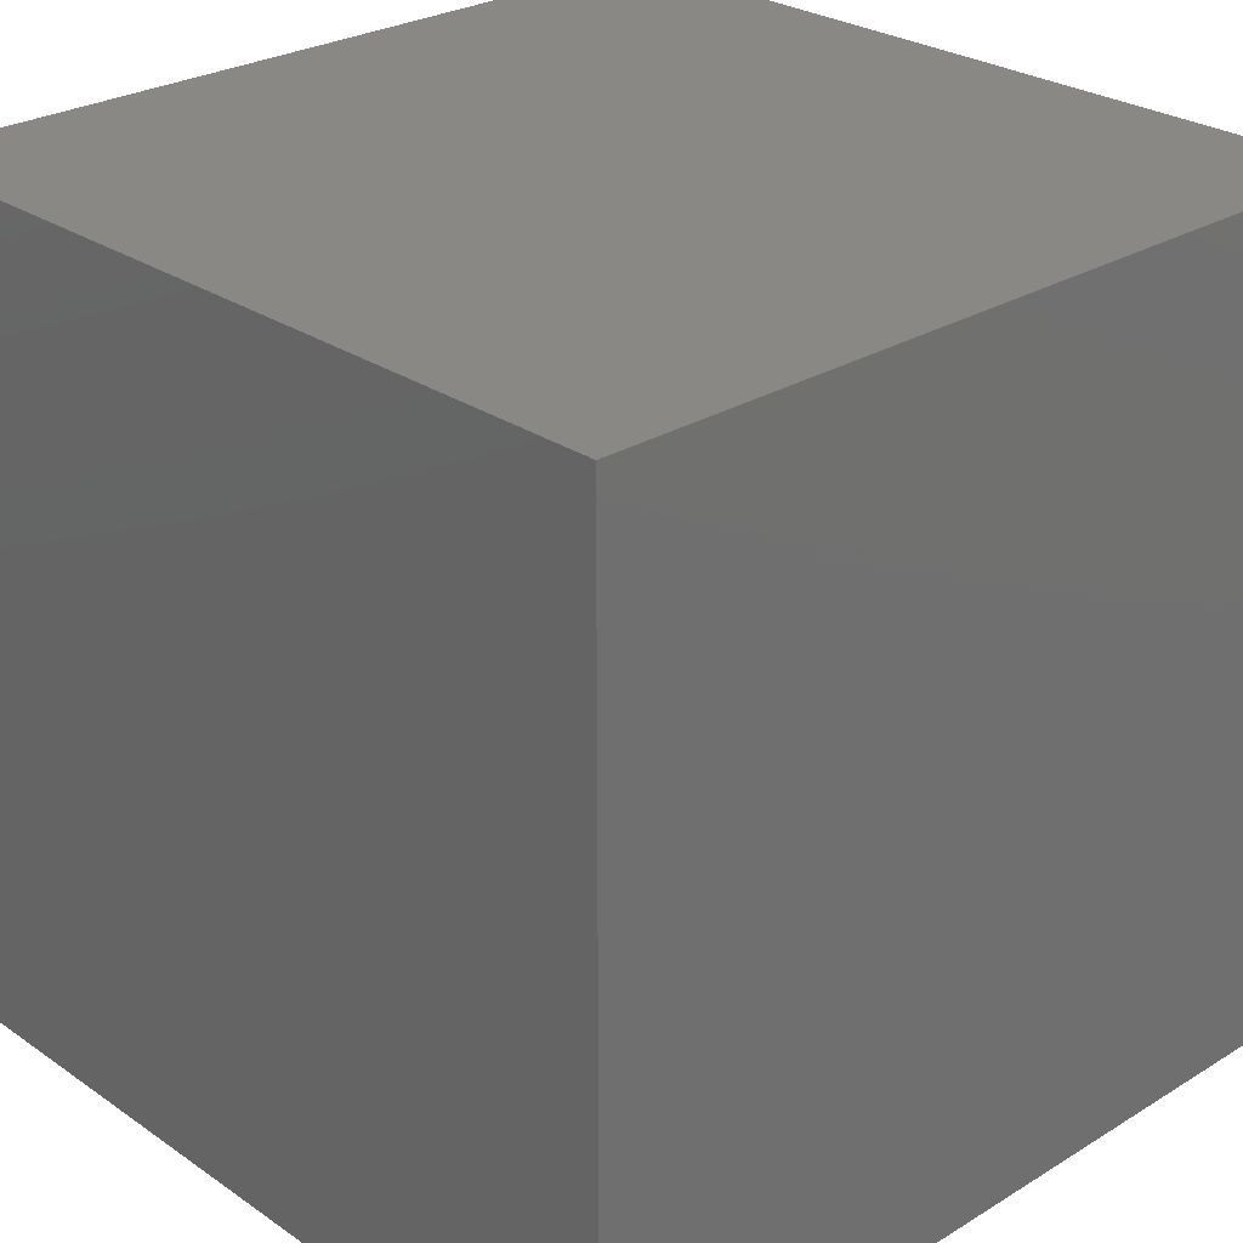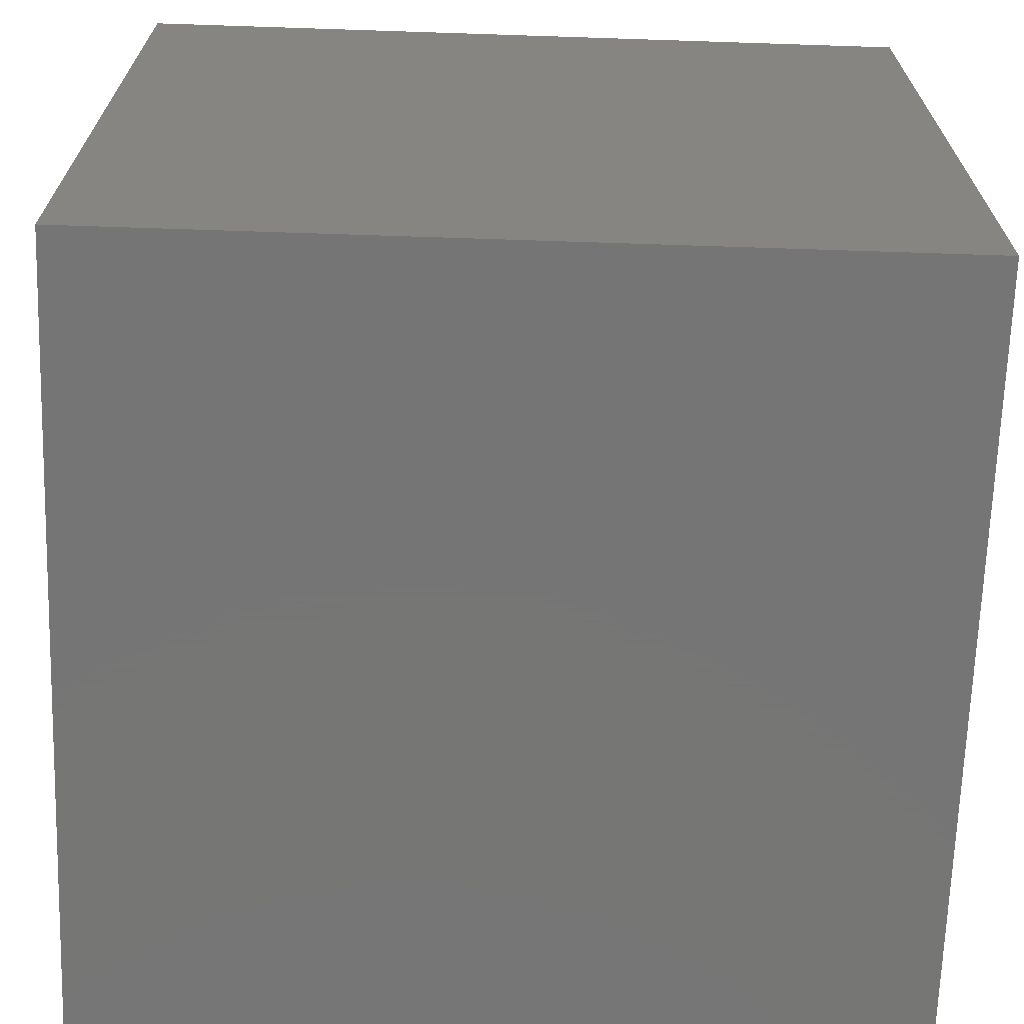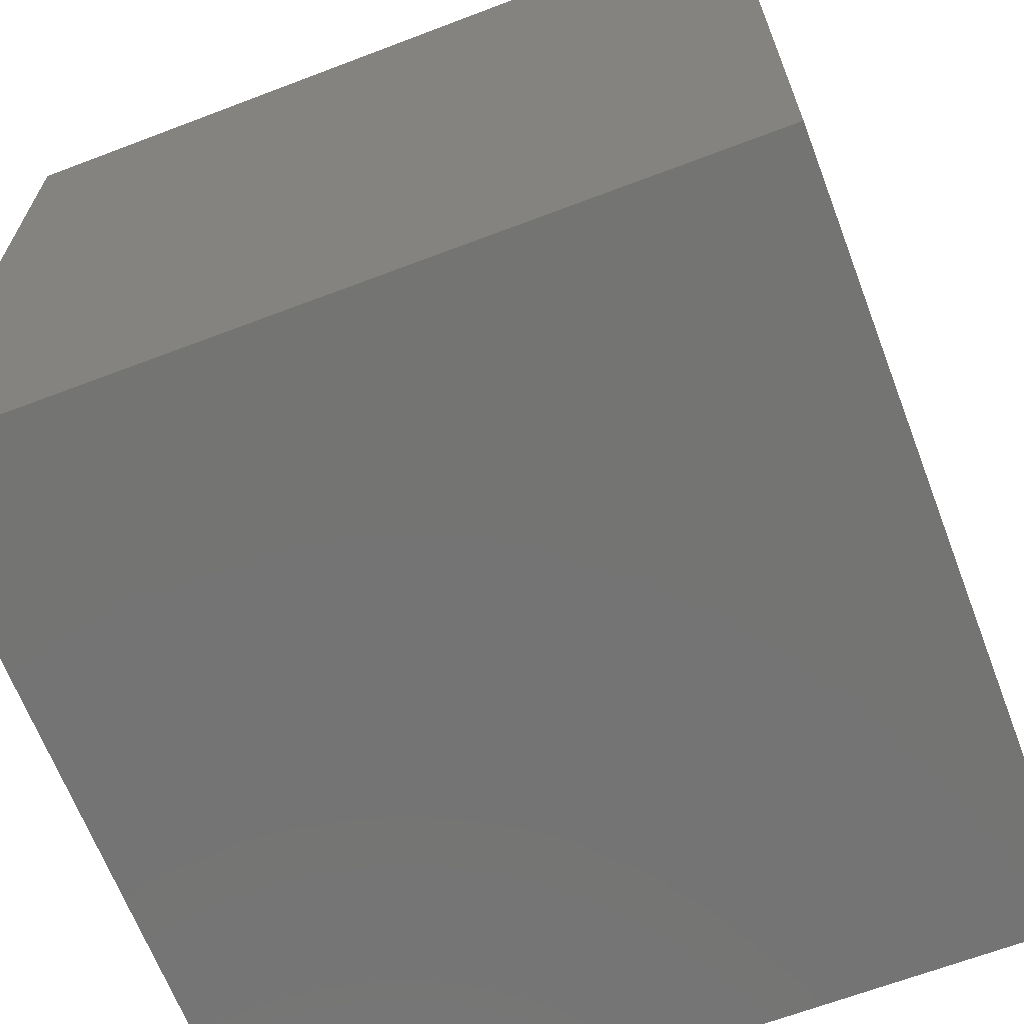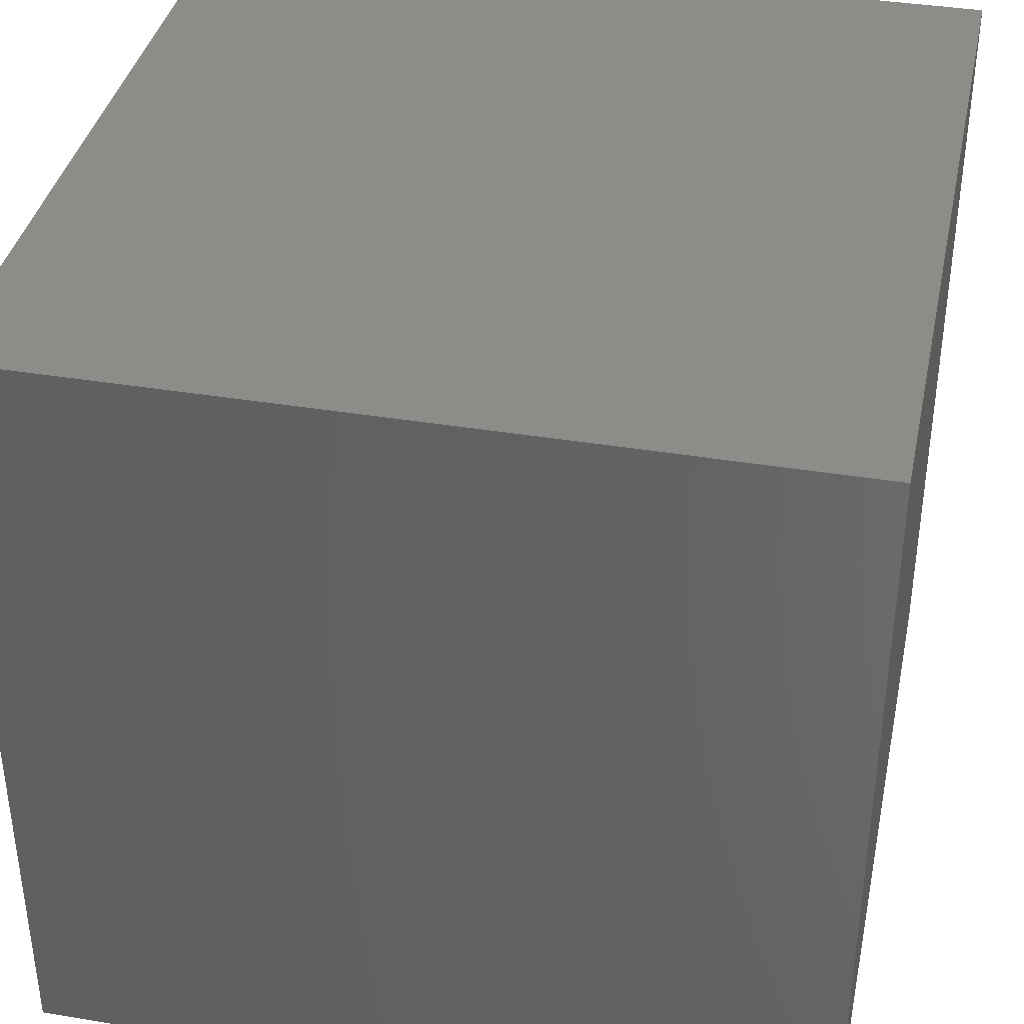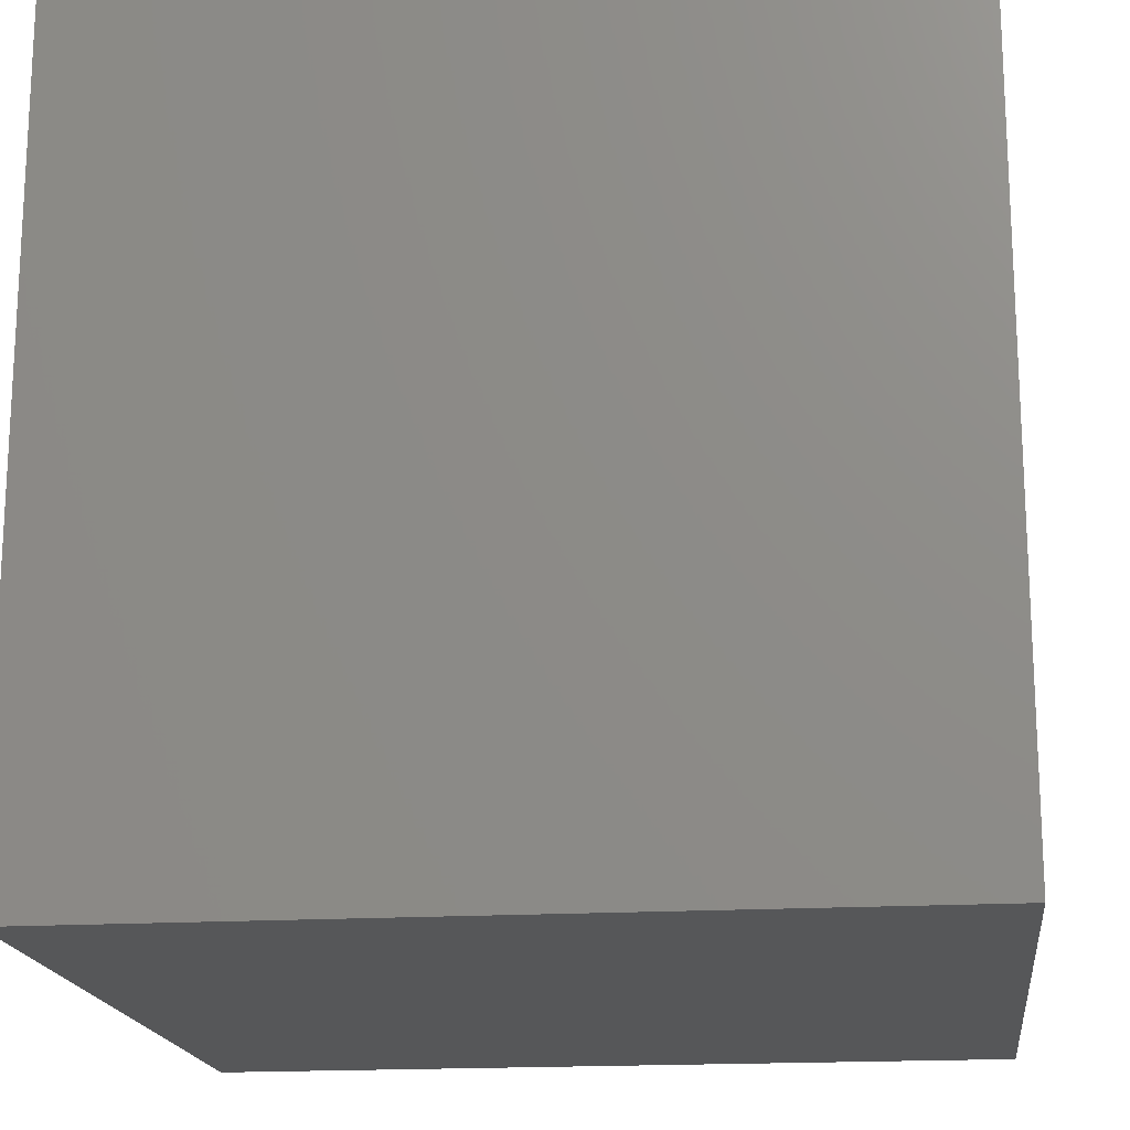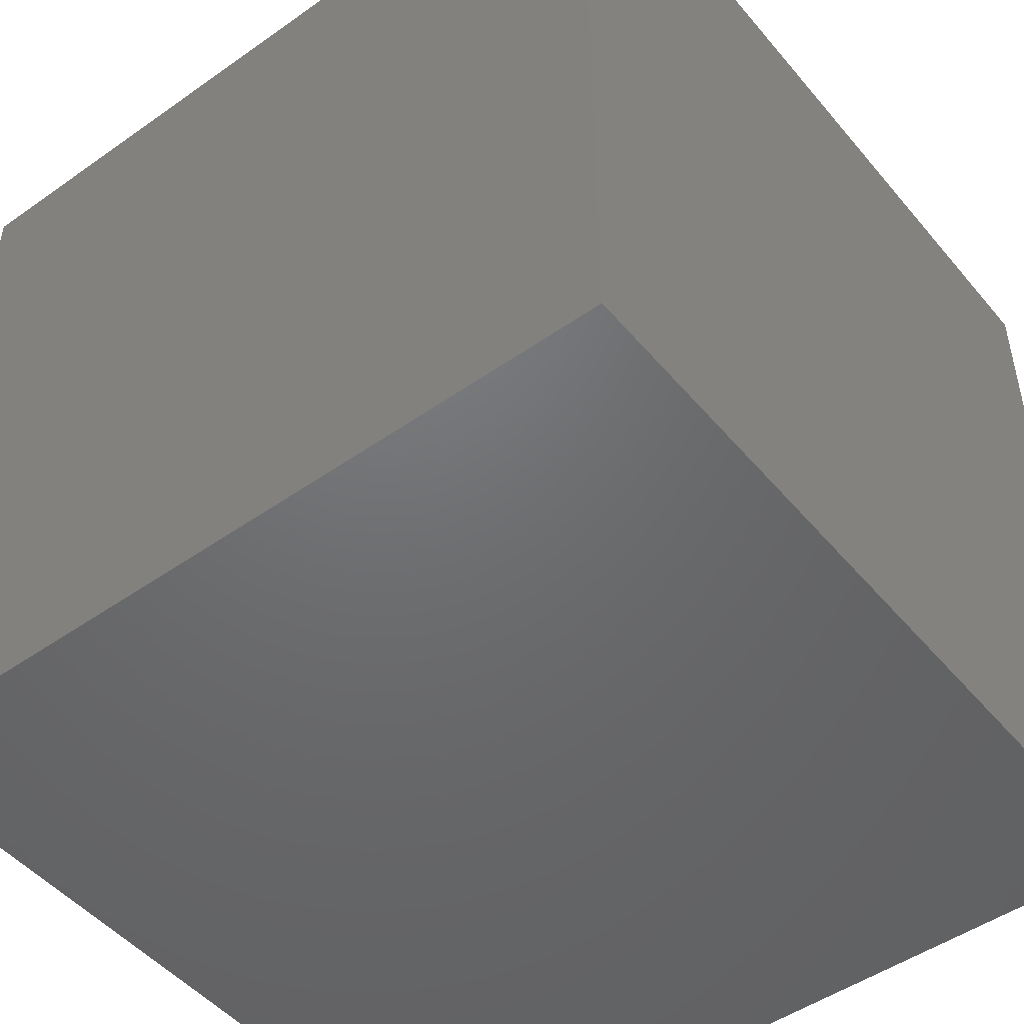
<metadata>
{"format":"stl","ext":"stl","renderer":"f3d","projection":"perspective","resolution":1024,"background":"white","views":[{"elev":27.0,"azim":-43.4,"up":"+Z"},{"elev":-68.0,"azim":-1.9,"up":"+Z"},{"elev":-66.1,"azim":20.9,"up":"+Y"},{"elev":38.1,"azim":-78.1,"up":"+Y"},{"elev":-17.7,"azim":6.8,"up":"+Y"},{"elev":-48.7,"azim":-141.9,"up":"+Z"}]}
</metadata>
<code>
# stl→obj: 8 verts, 12 faces
v 10 -5 -5
v 0 -5 -5
v 10 5 -5
v 0 5 -5
v 0 5 5
v 10 5 5
v 10 -5 5
v 0 -5 5
f 1 2 3
f 3 2 4
f 5 6 4
f 4 6 3
f 6 7 3
f 3 7 1
f 7 8 1
f 1 8 2
f 8 5 2
f 2 5 4
f 6 5 7
f 7 5 8

</code>
